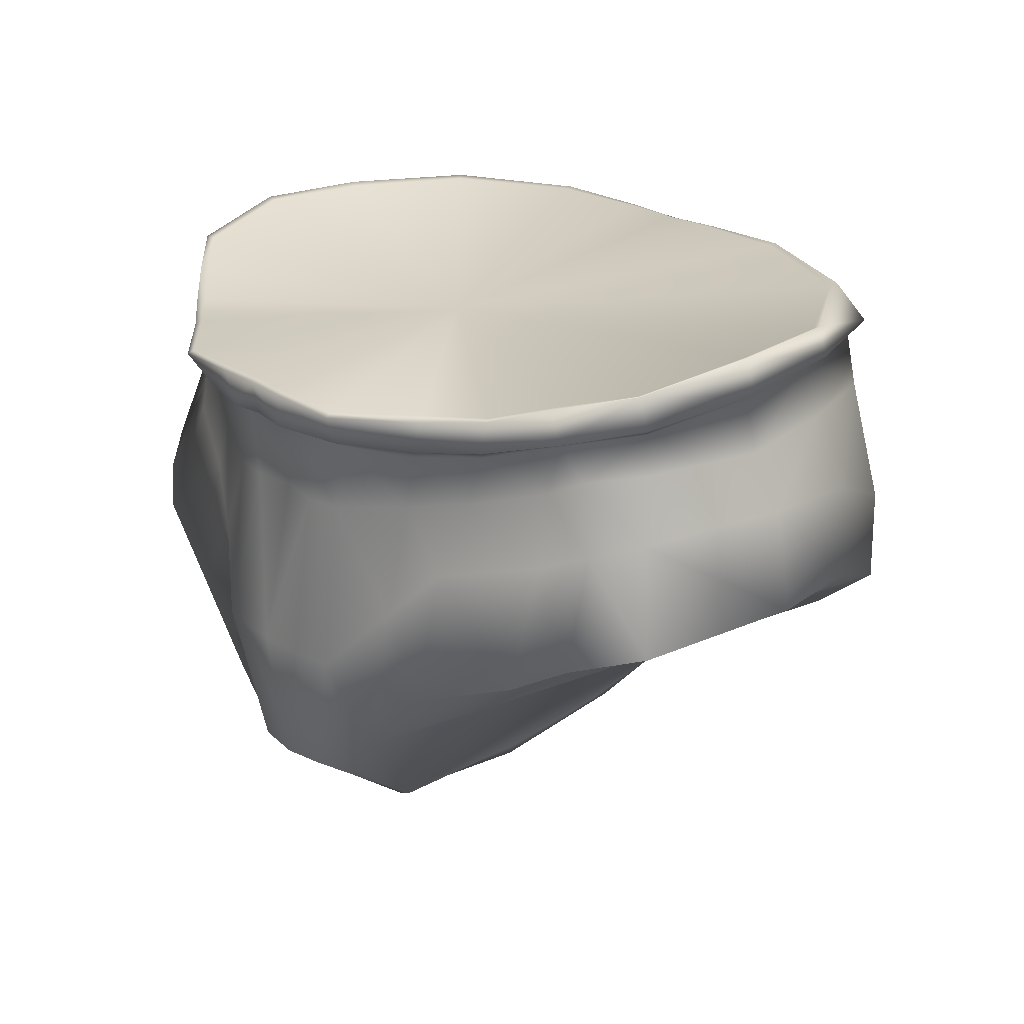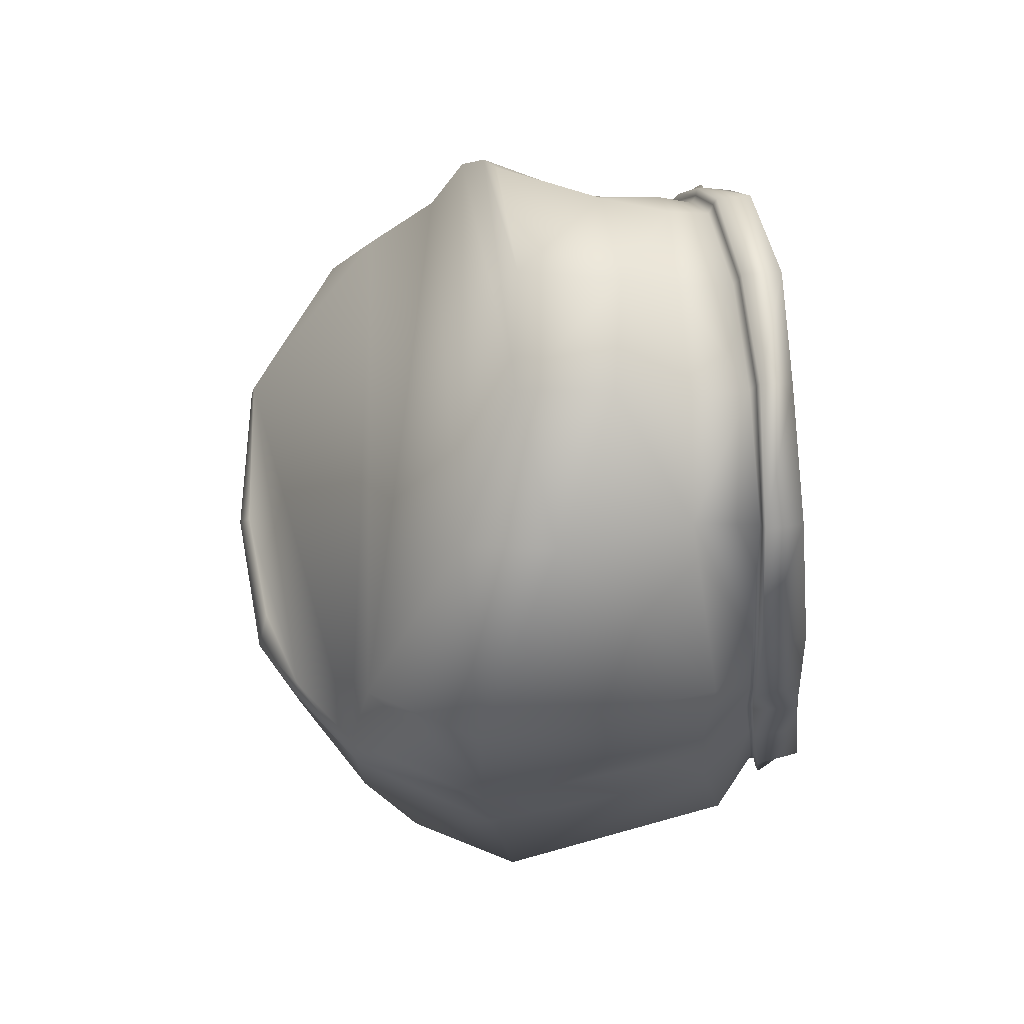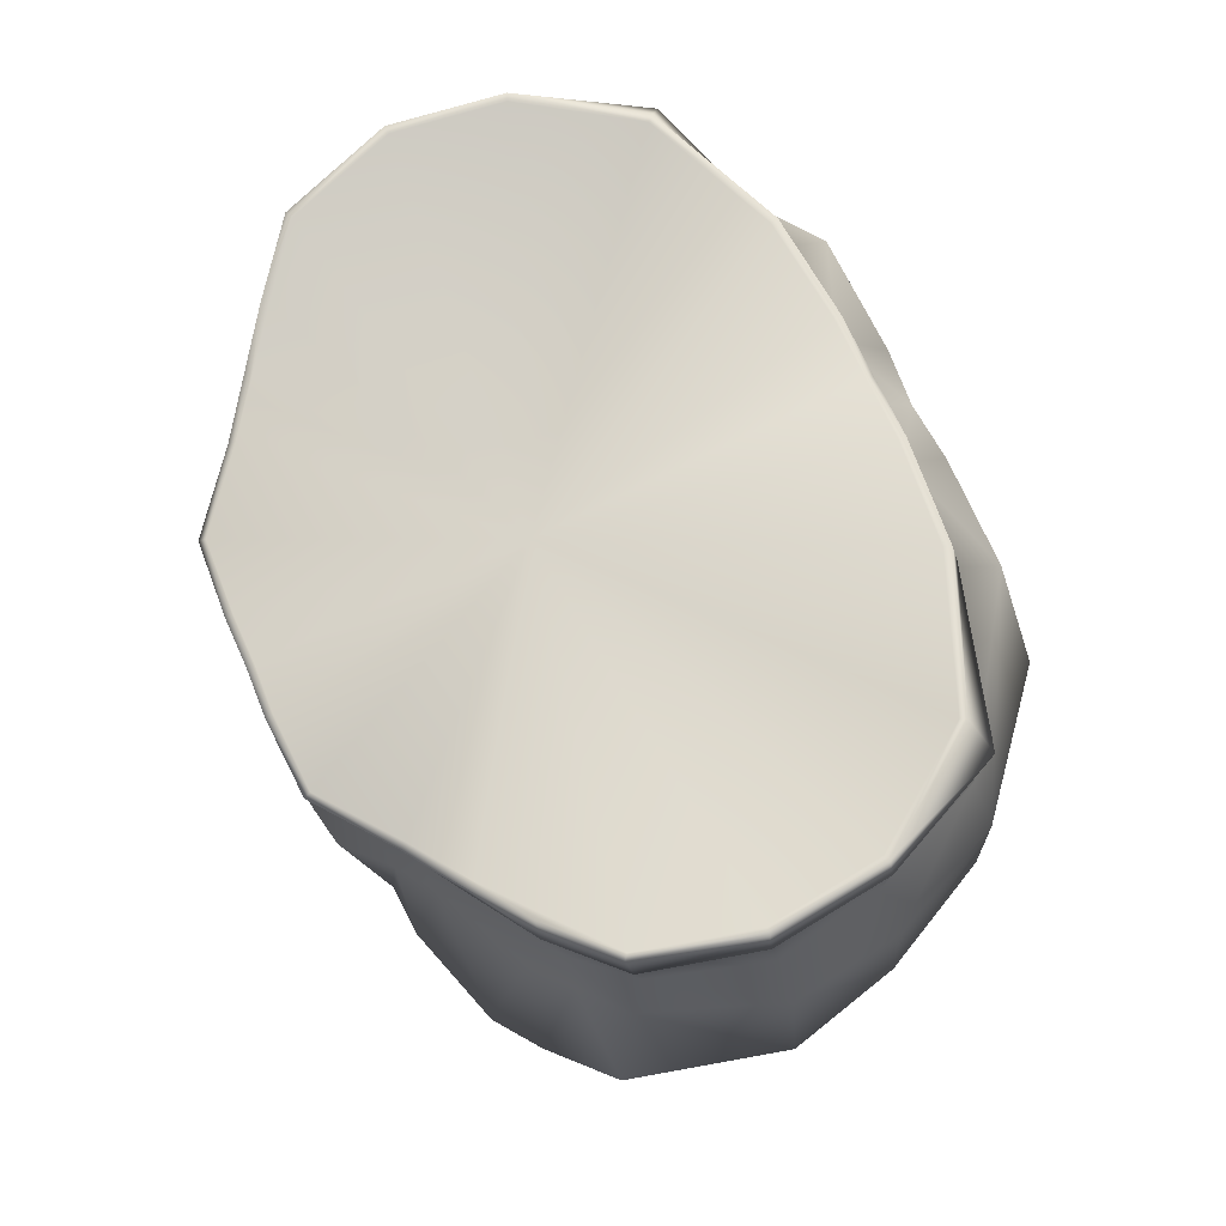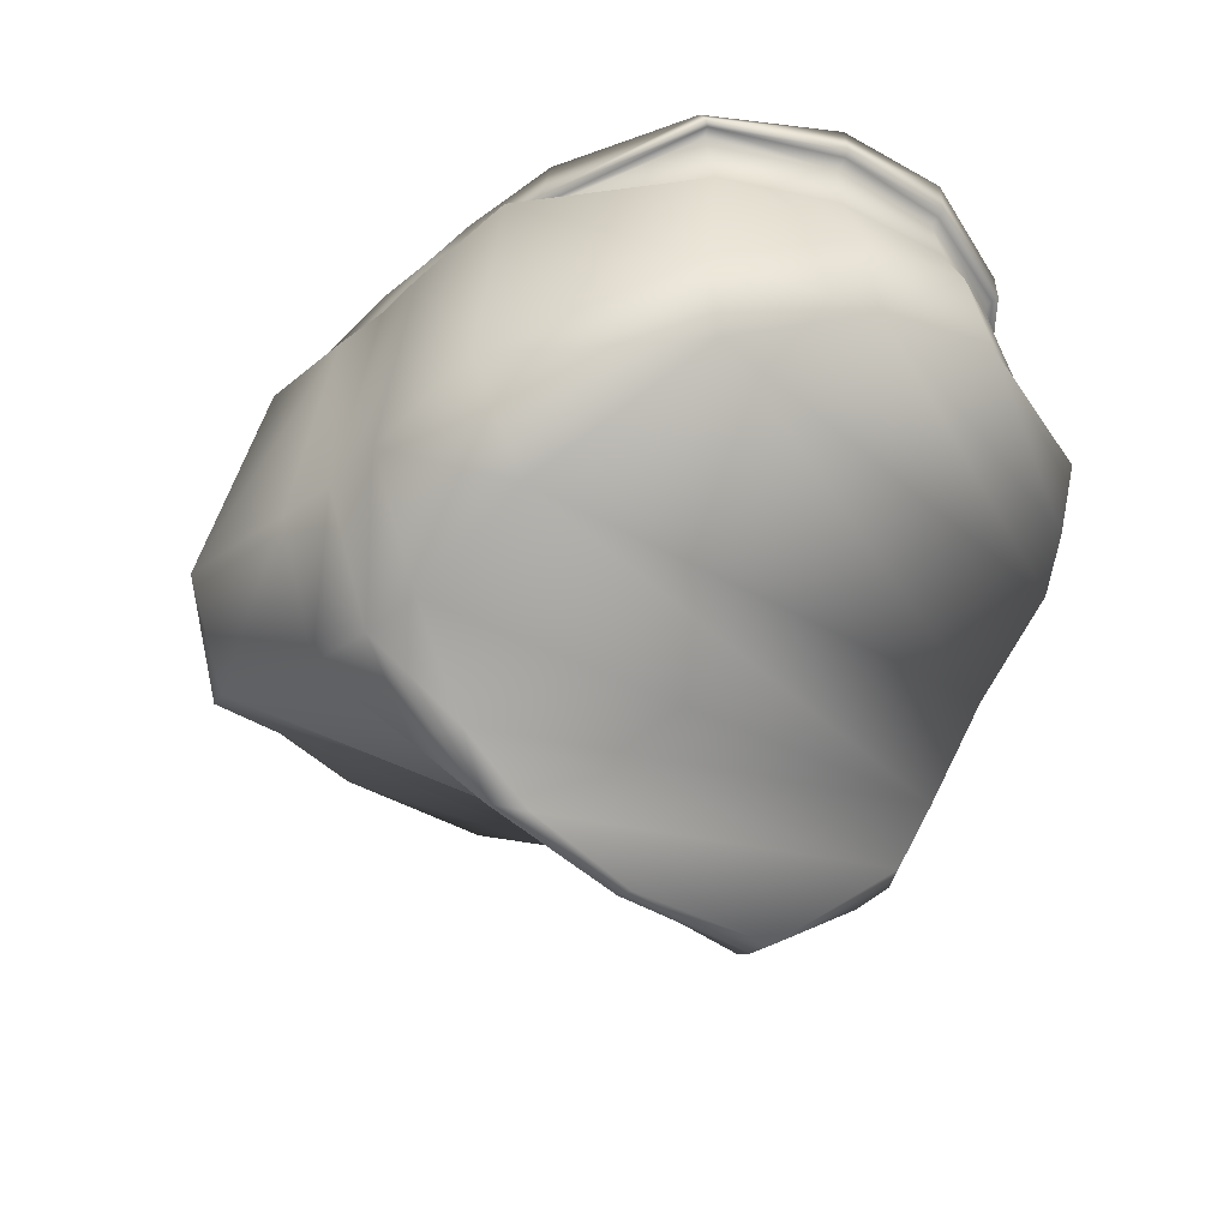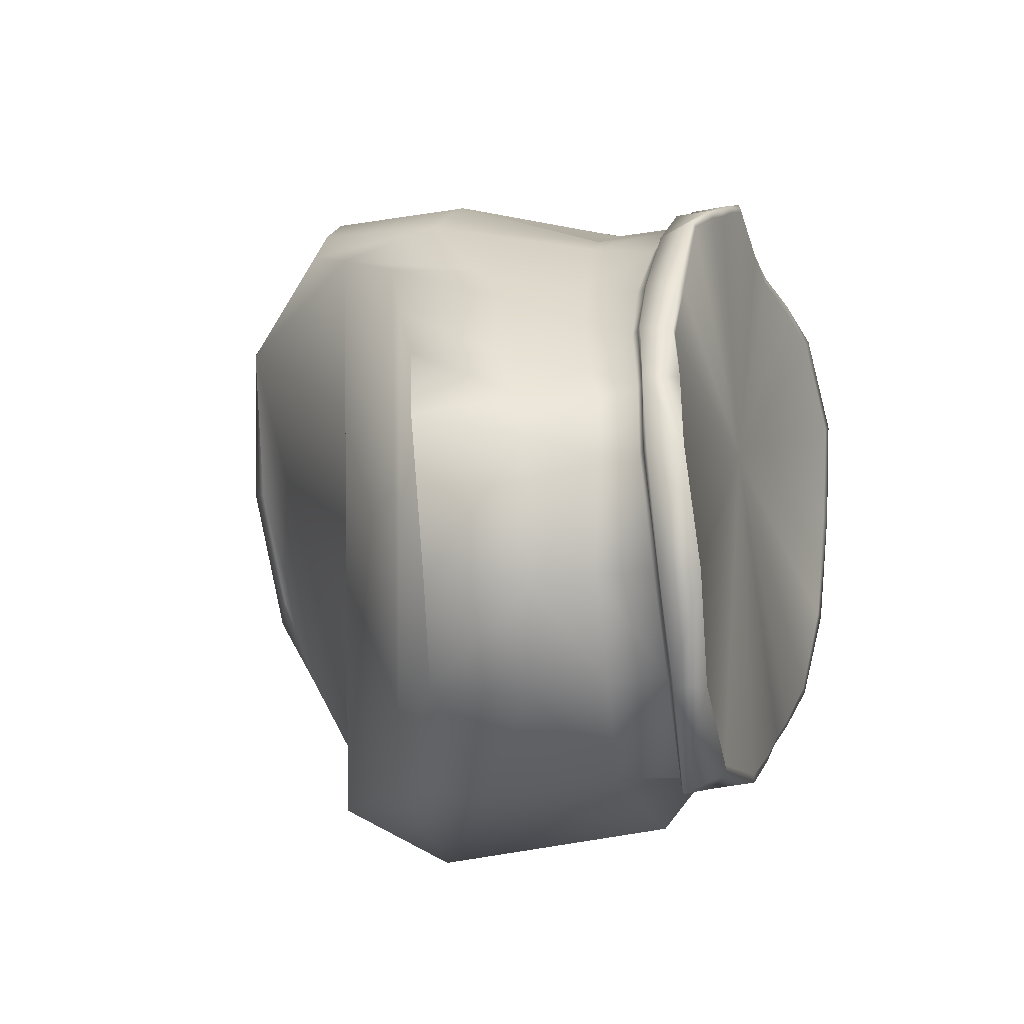
<metadata>
{"format":"obj","ext":"obj","renderer":"f3d","projection":"perspective","resolution":1024,"background":"white","views":[{"elev":22.0,"azim":50.3,"up":"+Y"},{"elev":-26.1,"azim":95.1,"up":"+Z"},{"elev":68.7,"azim":66.0,"up":"+Y"},{"elev":-37.0,"azim":-132.1,"up":"+Y"},{"elev":11.8,"azim":106.0,"up":"+Z"}]}
</metadata>
<code>
v -0.05338 0.1107 -0.08368
v -0.1 0.1091 -0.06552
v 0.002869 0.09334 0.01766
v -0.01866 0.1101 -0.08713
v -0.1252 0.1067 -0.03051
v -0.1298 0.1059 0.006025
v 0.00263 0.1097 -0.08729
v 0.1357 0.1057 0.006367
v 0.1309 0.1068 -0.03027
v 0.1053 0.1091 -0.06552
v 0.05864 0.1107 -0.08369
v 0.02393 0.1101 -0.08713
v -0.09836 0.09277 0.05815
v -0.08124 0.08739 0.0709
v -0.06325 0.08614 0.08337
v -0.03859 0.0848 0.1022
v -0.1194 0.09843 0.04186
v -0.01336 0.08544 0.1034
v 0.003047 0.08557 0.1033
v 0.06924 0.08555 0.08402
v 0.08722 0.08675 0.07153
v 0.01916 0.0852 0.1039
v 0.1253 0.09787 0.04232
v 0.1043 0.09215 0.05874
v 0.04457 0.08428 0.1028
v 0.1055 -0.0003037 0.07772
v 0.06789 -0.01579 0.08768
v 0.1217 0.002681 -0.07756
v 0.0718 -0.0334 -0.1061
v 0.1412 0.01523 0.05068
v 0.1218 0.008897 0.06761
v 0.1548 0.02335 0.001387
v 0.1447 0.02184 -0.03581
v 0.04316 -0.04223 0.08786
v 0.02587 -0.04594 -0.1054
v 0.007686 -0.09165 0.04724
v 0.01187 -0.06873 -0.07765
v 0.003859 -0.09144 -0.006834
v 0.006462 -0.08236 -0.04807
v -0.1098 0.09741 -0.07318
v -0.1014 0.1101 -0.06745
v -0.05382 0.09654 -0.0898
v -0.05401 0.1111 -0.08616
v -0.01864 0.1097 -0.08972
v -0.01691 0.09447 -0.09253
v -0.1292 0.09776 -0.03225
v -0.1272 0.1079 -0.03134
v -0.1334 0.09483 0.005595
v -0.1322 0.1067 0.006369
v 0.002632 0.1089 -0.08982
v 0.002627 0.09378 -0.08967
v -0.1144 0.03207 -0.07935
v -0.06499 0.002246 -0.1224
v -0.1162 0.001823 -0.07693
v -0.06731 -0.03534 -0.1052
v -0.01899 -0.001736 -0.1212
v -0.02154 -0.04825 -0.1046
v -0.1363 0.05253 -0.03596
v -0.139 0.02169 -0.03534
v -0.1491 0.02378 0.001884
v -0.1423 0.05594 0.0007588
v 0.001789 -0.04774 -0.1043
v 0.002339 -0.001875 -0.1205
v 0.001145 -0.07063 -0.07826
v -0.008159 -0.07152 -0.07638
v -0.01702 0.07561 -0.1077
v -0.01874 0.09236 -0.09023
v 0.002631 0.07645 -0.1059
v 0.002631 0.09127 -0.08926
v -0.05407 0.0933 -0.08687
v -0.05574 0.08041 -0.1054
v -0.105 0.09584 -0.06926
v -0.1097 0.07482 -0.06992
v -0.1263 0.07622 -0.03344
v -0.1231 0.09446 -0.03083
v -0.1292 0.09123 0.004452
v -0.133 0.07387 0.002695
v 0.002033 -0.08523 -0.05836
v 0.002182 -0.09514 -0.007646
v -0.00326 -0.08526 -0.04635
v -0.0009987 -0.09387 -0.004669
v -0.05332 0.09522 -0.08754
v -0.1084 0.0964 -0.07126
v -0.01693 0.09408 -0.09005
v -0.1272 0.09654 -0.03144
v -0.1312 0.0931 0.005207
v 0.00263 0.09323 -0.08718
v 0.05927 0.1111 -0.08616
v 0.1067 0.1101 -0.06744
v 0.05908 0.09654 -0.0898
v 0.1154 0.09773 -0.07303
v 0.0239 0.1097 -0.08972
v 0.02217 0.09447 -0.09253
v 0.133 0.108 -0.0311
v 0.135 0.09786 -0.03204
v 0.1382 0.1065 0.006705
v 0.1393 0.09366 0.005972
v 0.1198 0.03268 -0.07949
v 0.07016 0.003335 -0.1227
v 0.02392 -0.0006306 -0.1213
v 0.1419 0.05267 -0.036
v 0.1479 0.05561 0.0007327
v 0.024 0.09236 -0.09023
v 0.02229 0.07563 -0.1077
v 0.05933 0.0933 -0.08689
v 0.06102 0.08048 -0.1053
v 0.1106 0.09616 -0.06909
v 0.1152 0.07521 -0.06981
v 0.1288 0.09459 -0.03061
v 0.132 0.07637 -0.03326
v 0.135 0.09103 0.004767
v 0.1388 0.07362 0.002902
v 0.05857 0.09522 -0.08755
v 0.114 0.09672 -0.0711
v 0.02219 0.09408 -0.09005
v 0.1329 0.09665 -0.0312
v 0.1371 0.09288 0.00551
v -0.08013 0.07564 0.07334
v -0.08263 0.08701 0.0731
v -0.1026 0.08175 0.06007
v -0.09985 0.09303 0.06032
v -0.03379 0.07171 0.09768
v -0.03942 0.08373 0.1044
v -0.05941 0.07288 0.08464
v -0.06442 0.0847 0.08545
v -0.1233 0.08785 0.04153
v -0.1214 0.09895 0.04329
v -0.01065 0.07219 0.1037
v -0.01342 0.08469 0.1059
v 0.003039 0.07297 0.1033
v 0.003065 0.08488 0.1058
v -0.06288 -0.0147 0.08836
v -0.06398 0.02892 0.07873
v -0.1003 0.001023 0.07828
v -0.09787 0.0389 0.06373
v -0.02354 -0.05844 0.08844
v -0.02632 -0.0117 0.09992
v -0.03863 -0.04144 0.08904
v -0.04718 0.01106 0.0869
v -0.1358 0.01638 0.05116
v -0.1253 0.04996 0.04324
v -0.1165 0.01018 0.06808
v -0.1106 0.04403 0.05425
v -0.01254 -0.01137 0.1025
v -0.01319 -0.05774 0.09524
v 0.002575 -0.01086 0.1042
v 0.002944 -0.05814 0.09684
v 0.002618 -0.09349 0.04716
v -0.004556 -0.09262 0.04955
v -0.1221 0.07187 0.03843
v -0.1196 0.0848 0.03829
v -0.09976 0.07958 0.05613
v -0.1075 0.06889 0.05412
v -0.07246 0.05549 0.07256
v -0.07653 0.07226 0.06996
v -0.09743 0.06387 0.06054
v -0.05131 0.05056 0.08186
v -0.05517 0.06877 0.08125
v -0.02546 0.04525 0.09261
v -0.03114 0.06863 0.09268
v -0.01243 0.04426 0.09408
v -0.01056 0.06972 0.09819
v 0.002996 0.06999 0.09767
v 0.002915 0.04466 0.0923
v -0.1012 0.08126 0.05799
v -0.07855 0.07454 0.07142
v -0.05763 0.07192 0.08271
v -0.03243 0.07102 0.09501
v -0.1217 0.08653 0.0403
v -0.01032 0.07171 0.1011
v 0.003022 0.07223 0.1007
v 0.1058 0.09237 0.0609
v 0.08864 0.08632 0.07371
v 0.1085 0.08099 0.06059
v 0.08609 0.0749 0.07389
v 0.07043 0.08405 0.08611
v 0.04541 0.08316 0.105
v 0.06536 0.07225 0.08525
v 0.03968 0.07124 0.09827
v 0.1274 0.09835 0.04377
v 0.1293 0.0872 0.04195
v 0.01923 0.08443 0.1064
v 0.01643 0.07195 0.1042
v 0.1034 0.03801 0.06379
v 0.06952 0.02821 0.07882
v 0.05255 0.01045 0.0868
v 0.03148 -0.01227 0.09957
v 0.02777 -0.05892 0.08699
v 0.1309 0.04912 0.04331
v 0.1162 0.04315 0.05431
v 0.01772 -0.01178 0.1023
v 0.01758 -0.05814 0.09398
v 0.1255 0.08421 0.03871
v 0.1279 0.07119 0.03874
v 0.1057 0.07889 0.05663
v 0.1133 0.06811 0.05449
v 0.08244 0.07161 0.07052
v 0.1033 0.06307 0.06091
v 0.07826 0.05479 0.07297
v 0.06107 0.06823 0.08181
v 0.05709 0.04998 0.08229
v 0.03699 0.06825 0.09324
v 0.03118 0.04488 0.09301
v 0.01629 0.06954 0.09868
v 0.01808 0.04405 0.09446
v 0.08449 0.07385 0.07198
v 0.1071 0.08053 0.05851
v 0.0383 0.0706 0.09559
v 0.06356 0.07133 0.08331
v 0.1277 0.0859 0.04071
v 0.01608 0.0715 0.1016
f 1 2 3
f 4 1 3
f 2 5 3
f 5 6 3
f 7 4 3
f 8 9 3
f 9 10 3
f 10 11 3
f 11 12 3
f 12 7 3
f 13 14 3
f 15 16 3
f 6 17 3
f 17 13 3
f 16 18 3
f 14 15 3
f 18 19 3
f 20 21 3
f 19 22 3
f 23 8 3
f 24 23 3
f 22 25 3
f 25 20 3
f 21 24 3
f 26 27 28
f 27 29 28
f 30 31 32
f 31 33 32
f 27 34 29
f 34 35 29
f 34 36 35
f 36 37 35
f 31 26 33
f 26 28 33
f 36 38 37
f 38 39 37
f 40 41 42
f 41 43 42
f 43 44 42
f 44 45 42
f 46 47 40
f 47 41 40
f 48 49 46
f 49 47 46
f 44 50 45
f 50 51 45
f 52 53 54
f 53 55 54
f 53 56 55
f 56 57 55
f 58 52 59
f 52 54 59
f 60 61 59
f 61 58 59
f 57 56 62
f 56 63 62
f 64 65 62
f 65 57 62
f 66 67 68
f 67 69 68
f 70 67 71
f 67 66 71
f 72 70 73
f 70 71 73
f 74 75 73
f 75 72 73
f 76 75 77
f 75 74 77
f 78 79 80
f 79 81 80
f 56 66 63
f 66 68 63
f 71 66 53
f 66 56 53
f 73 71 52
f 71 53 52
f 74 73 58
f 73 52 58
f 77 74 61
f 74 58 61
f 64 78 65
f 78 80 65
f 70 72 82
f 72 83 82
f 84 67 82
f 67 70 82
f 72 75 83
f 75 85 83
f 75 76 85
f 76 86 85
f 87 69 84
f 69 67 84
f 82 83 42
f 83 40 42
f 1 43 2
f 43 41 2
f 84 82 45
f 82 42 45
f 44 1 4
f 43 1 44
f 85 46 83
f 46 40 83
f 5 2 47
f 2 41 47
f 86 48 85
f 48 46 85
f 5 47 6
f 47 49 6
f 87 84 51
f 84 45 51
f 4 7 44
f 7 50 44
f 88 89 90
f 89 91 90
f 88 90 92
f 90 93 92
f 89 94 91
f 94 95 91
f 94 96 95
f 96 97 95
f 92 93 50
f 93 51 50
f 98 28 99
f 28 29 99
f 99 29 100
f 29 35 100
f 101 33 98
f 33 28 98
f 101 102 33
f 102 32 33
f 100 35 63
f 35 62 63
f 64 62 37
f 62 35 37
f 69 103 68
f 103 104 68
f 105 106 103
f 106 104 103
f 107 108 105
f 108 106 105
f 107 109 108
f 109 110 108
f 111 112 109
f 112 110 109
f 78 39 79
f 39 38 79
f 68 104 63
f 104 100 63
f 106 99 104
f 99 100 104
f 108 98 106
f 98 99 106
f 110 101 108
f 101 98 108
f 112 102 110
f 102 101 110
f 39 78 37
f 78 64 37
f 105 113 107
f 113 114 107
f 105 103 113
f 103 115 113
f 107 114 109
f 114 116 109
f 109 116 111
f 116 117 111
f 103 69 115
f 69 87 115
f 91 114 90
f 114 113 90
f 11 10 88
f 10 89 88
f 90 113 93
f 113 115 93
f 12 11 92
f 11 88 92
f 116 114 95
f 114 91 95
f 89 10 94
f 10 9 94
f 117 116 97
f 116 95 97
f 9 8 94
f 8 96 94
f 93 115 51
f 115 87 51
f 50 7 92
f 7 12 92
f 118 119 120
f 119 121 120
f 122 123 124
f 123 125 124
f 126 127 48
f 127 49 48
f 121 127 120
f 127 126 120
f 128 129 122
f 129 123 122
f 124 125 118
f 125 119 118
f 130 131 128
f 131 129 128
f 132 133 134
f 133 135 134
f 136 137 138
f 137 139 138
f 140 141 60
f 141 61 60
f 142 143 140
f 143 141 140
f 144 137 145
f 137 136 145
f 138 139 132
f 139 133 132
f 146 144 147
f 144 145 147
f 148 147 149
f 147 145 149
f 79 148 81
f 148 149 81
f 149 145 136
f 150 151 77
f 151 76 77
f 152 151 153
f 151 150 153
f 154 155 156
f 155 152 156
f 157 158 154
f 158 155 154
f 159 160 157
f 160 158 157
f 161 162 159
f 162 160 159
f 163 162 164
f 162 161 164
f 141 150 61
f 150 77 61
f 143 153 141
f 153 150 141
f 133 154 135
f 154 156 135
f 139 157 133
f 157 154 133
f 137 159 139
f 159 157 139
f 144 161 137
f 161 159 137
f 164 161 146
f 161 144 146
f 134 135 142
f 135 143 142
f 135 156 143
f 156 153 143
f 152 153 156
f 165 152 166
f 152 155 166
f 167 158 168
f 158 160 168
f 76 151 86
f 151 169 86
f 169 151 165
f 151 152 165
f 160 162 168
f 162 170 168
f 166 155 167
f 155 158 167
f 162 163 170
f 163 171 170
f 166 118 165
f 118 120 165
f 13 121 14
f 121 119 14
f 168 122 167
f 122 124 167
f 15 125 16
f 125 123 16
f 86 169 48
f 169 126 48
f 6 49 17
f 49 127 17
f 165 120 169
f 120 126 169
f 13 17 121
f 17 127 121
f 170 128 168
f 128 122 168
f 18 16 129
f 16 123 129
f 167 124 166
f 124 118 166
f 14 119 15
f 119 125 15
f 171 130 170
f 130 128 170
f 19 18 131
f 18 129 131
f 172 173 174
f 173 175 174
f 176 177 178
f 177 179 178
f 96 180 97
f 180 181 97
f 172 174 180
f 174 181 180
f 177 182 179
f 182 183 179
f 173 176 175
f 176 178 175
f 182 131 183
f 131 130 183
f 184 185 26
f 185 27 26
f 186 187 34
f 187 188 34
f 102 189 32
f 189 30 32
f 189 190 30
f 190 31 30
f 191 192 187
f 192 188 187
f 185 186 27
f 186 34 27
f 146 147 191
f 147 192 191
f 148 36 147
f 36 192 147
f 34 188 36
f 79 38 148
f 38 36 148
f 36 188 192
f 111 193 112
f 193 194 112
f 195 196 193
f 196 194 193
f 195 197 198
f 197 199 198
f 197 200 199
f 200 201 199
f 200 202 201
f 202 203 201
f 202 204 203
f 204 205 203
f 163 164 204
f 164 205 204
f 112 194 102
f 194 189 102
f 194 196 189
f 196 190 189
f 198 199 184
f 199 185 184
f 199 201 185
f 201 186 185
f 201 203 186
f 203 187 186
f 203 205 187
f 205 191 187
f 164 146 205
f 146 191 205
f 190 184 31
f 184 26 31
f 196 198 190
f 198 184 190
f 195 198 196
f 197 195 206
f 195 207 206
f 202 200 208
f 200 209 208
f 111 117 193
f 117 210 193
f 195 193 207
f 193 210 207
f 202 208 204
f 208 211 204
f 200 197 209
f 197 206 209
f 163 204 171
f 204 211 171
f 206 207 175
f 207 174 175
f 24 21 172
f 21 173 172
f 208 209 179
f 209 178 179
f 20 25 176
f 25 177 176
f 181 210 97
f 210 117 97
f 8 23 96
f 23 180 96
f 207 210 174
f 210 181 174
f 180 23 172
f 23 24 172
f 211 208 183
f 208 179 183
f 177 25 182
f 25 22 182
f 209 206 178
f 206 175 178
f 21 20 173
f 20 176 173
f 171 211 130
f 211 183 130
f 182 22 131
f 22 19 131
f 55 132 54
f 132 134 54
f 136 138 65
f 138 57 65
f 59 142 60
f 142 140 60
f 57 138 55
f 138 132 55
f 80 136 65
f 54 134 59
f 134 142 59
f 81 149 80
f 149 136 80

</code>
